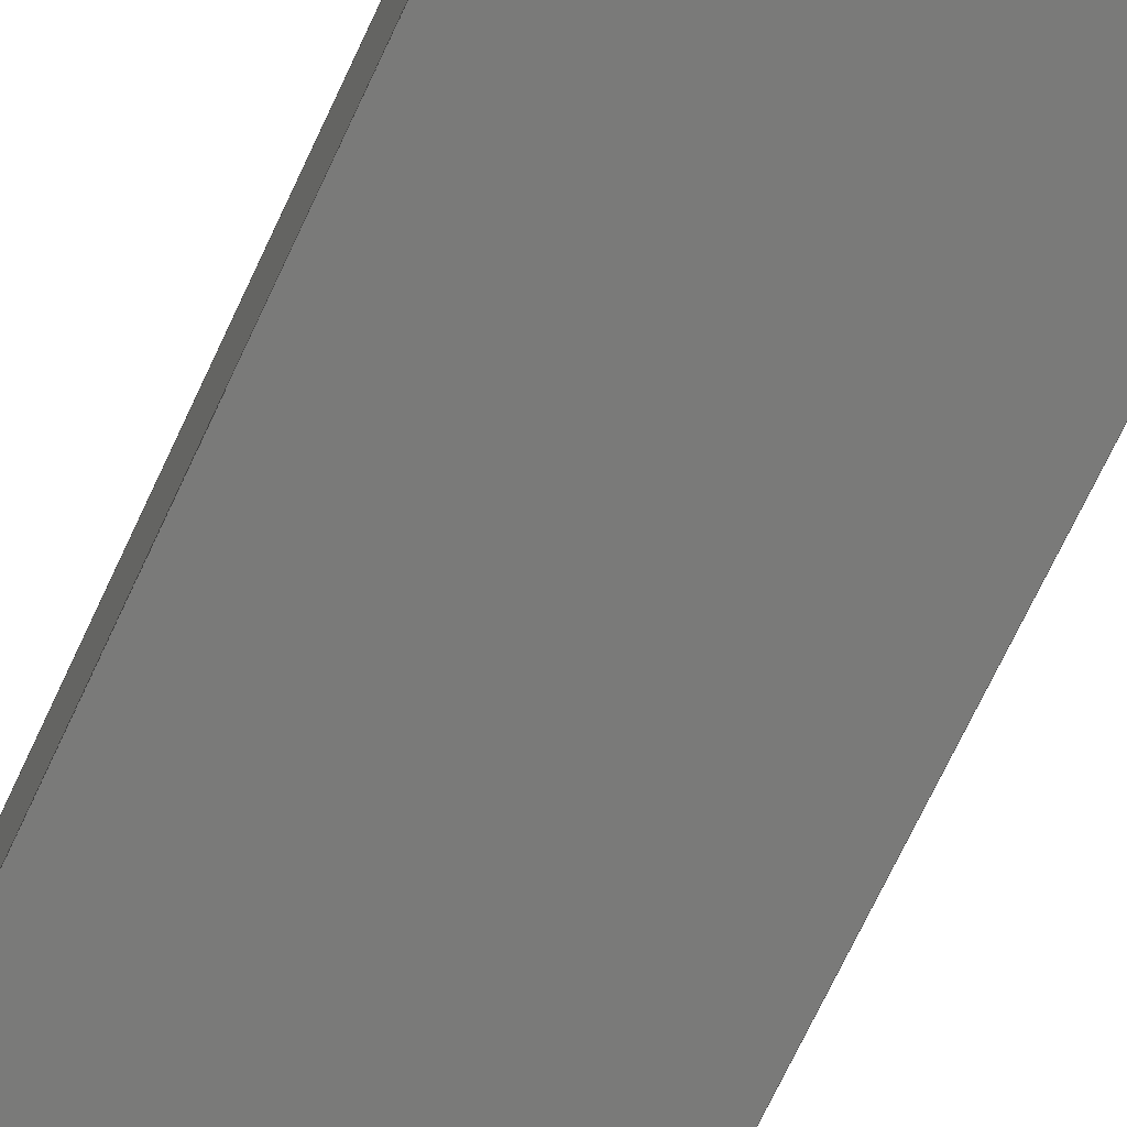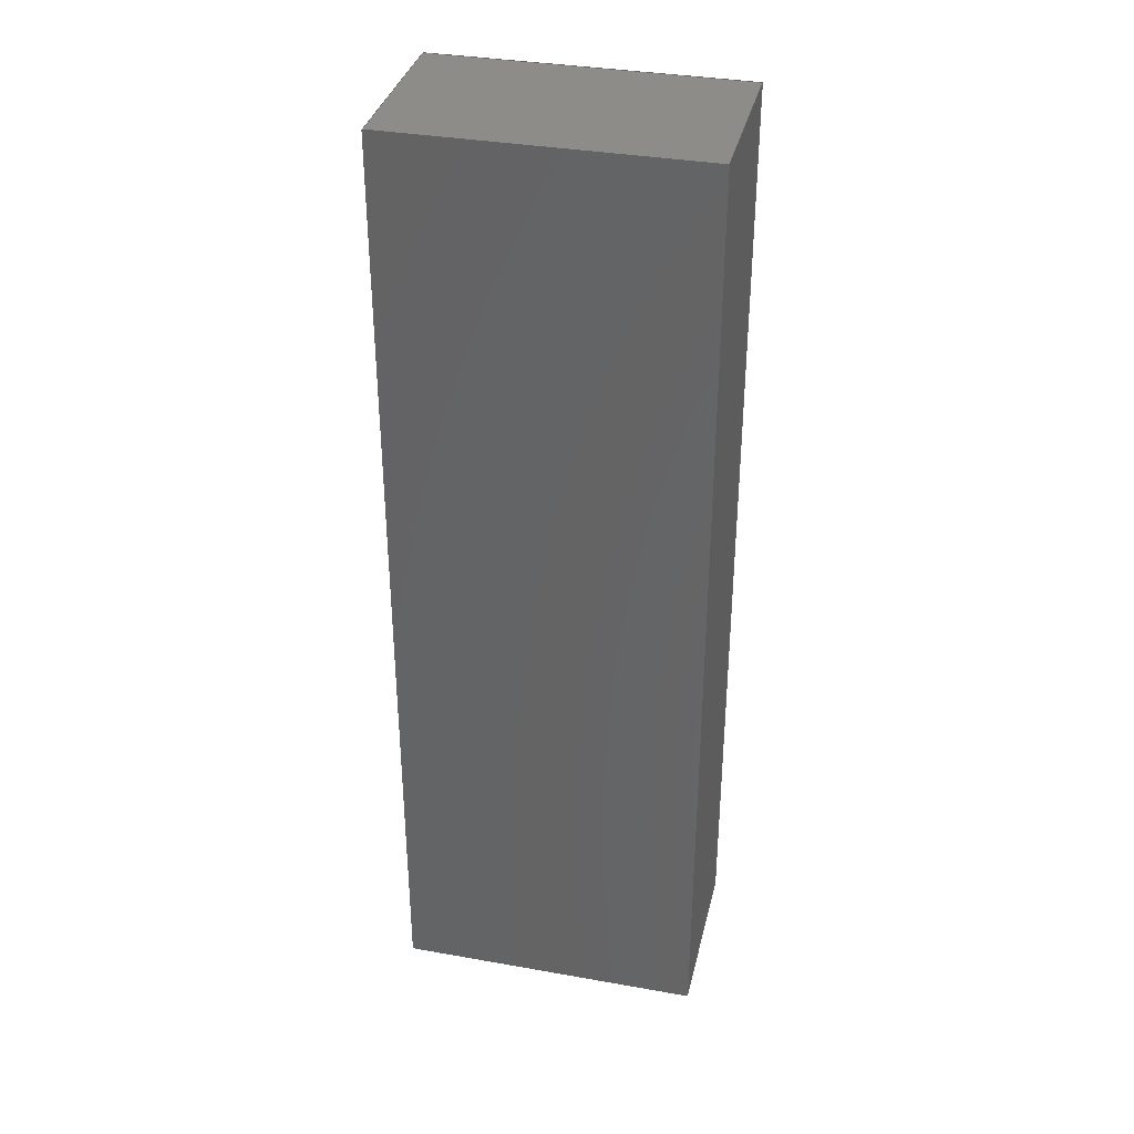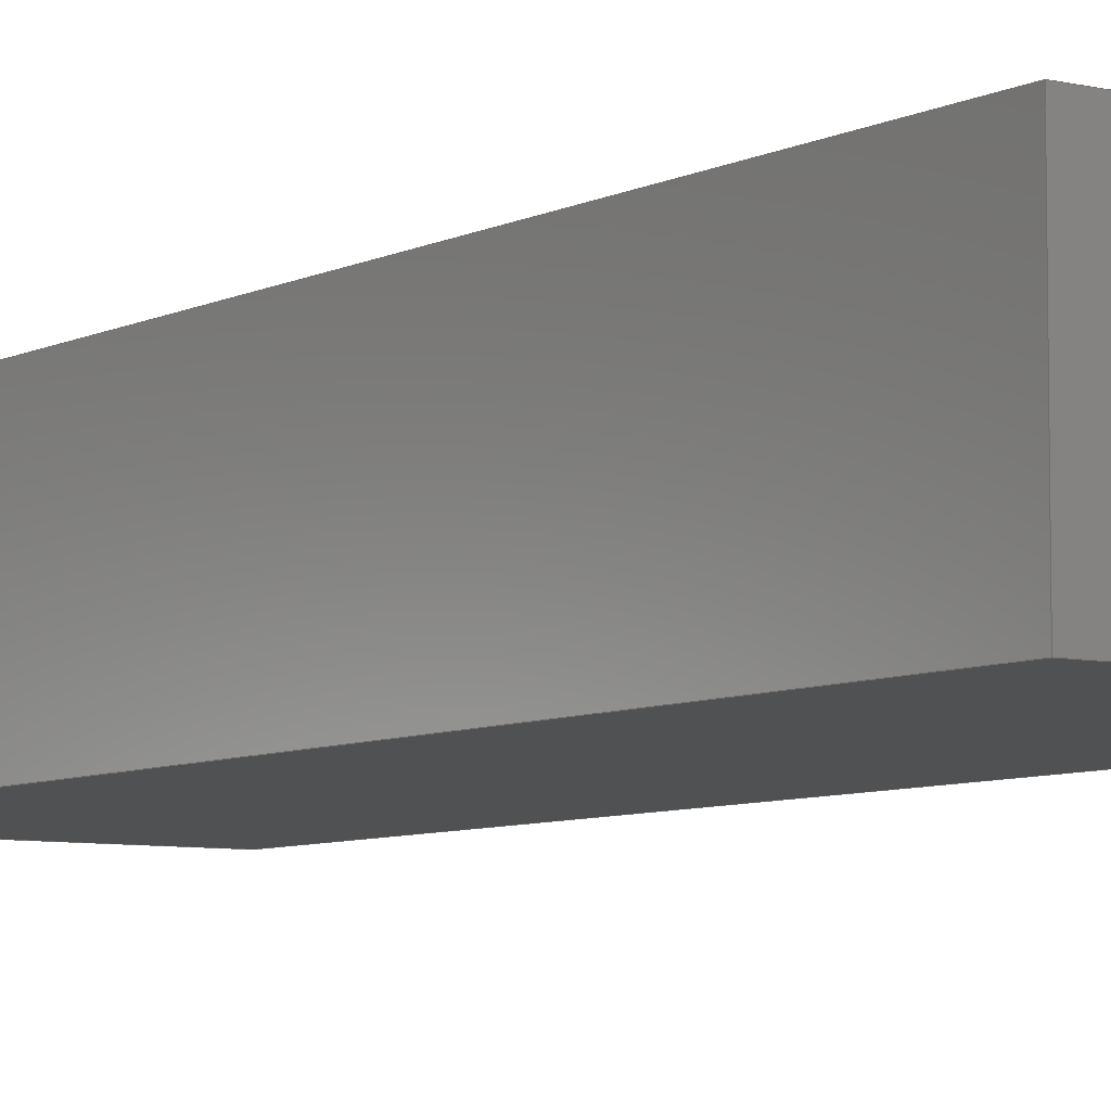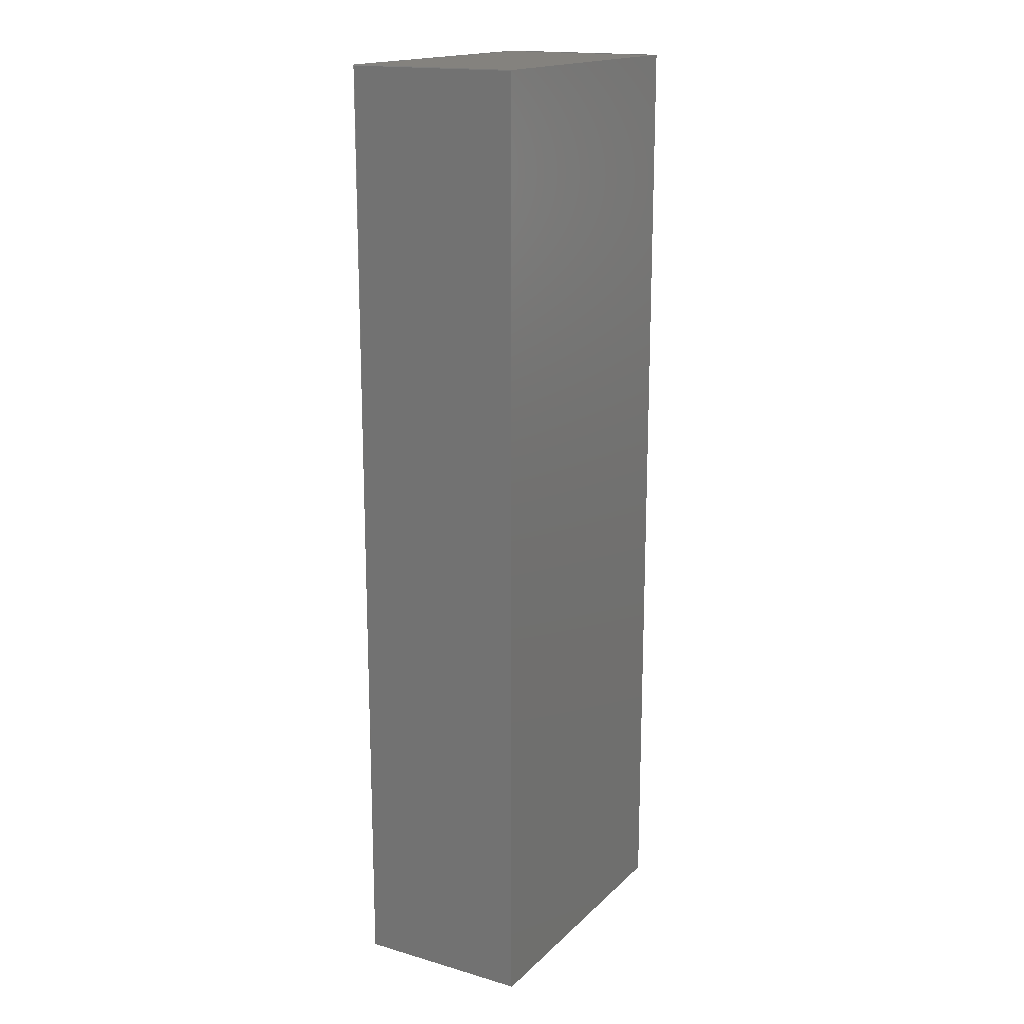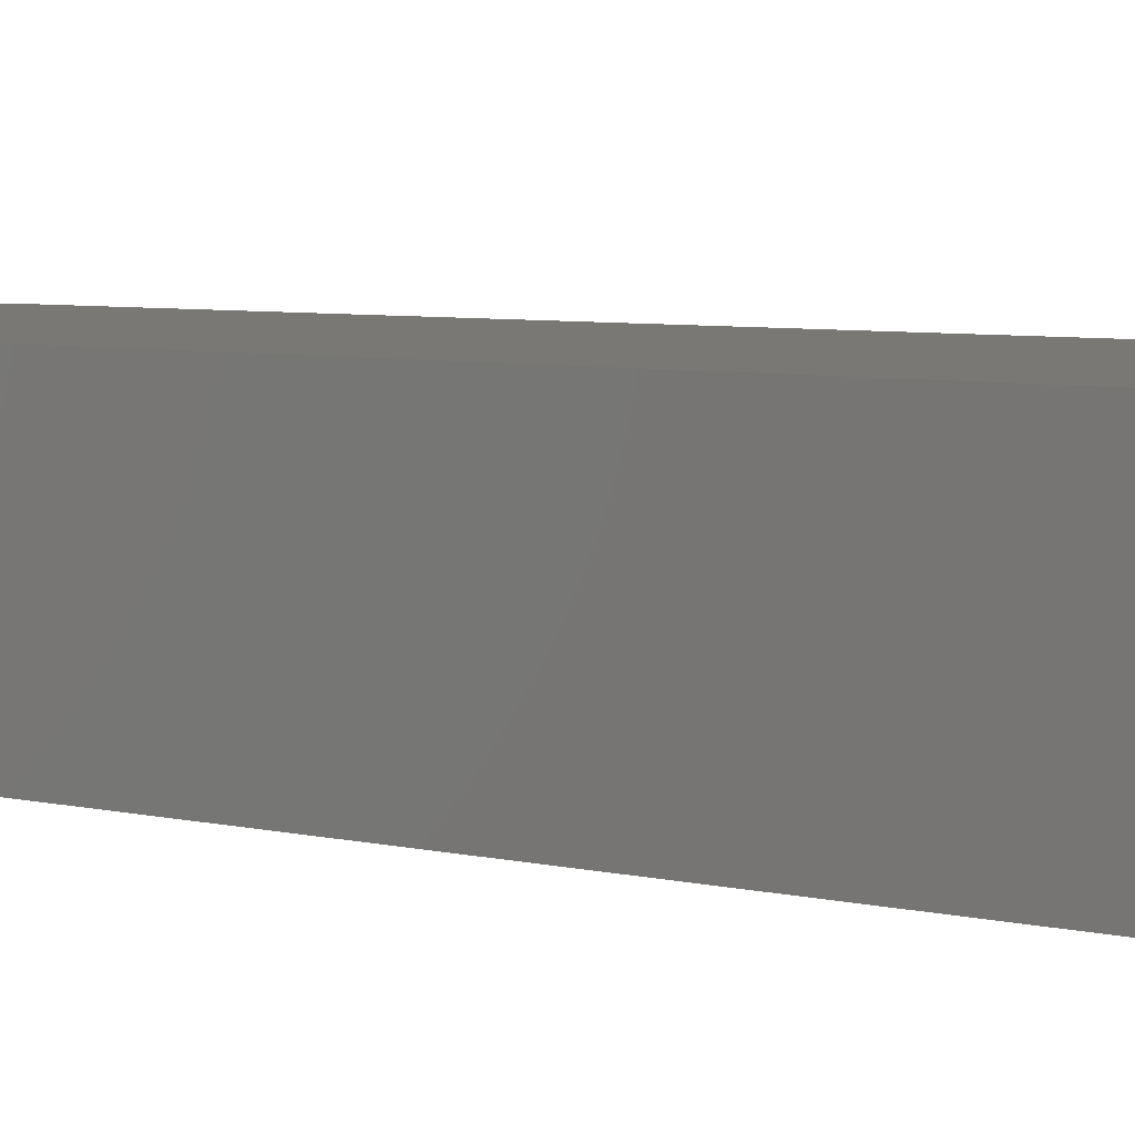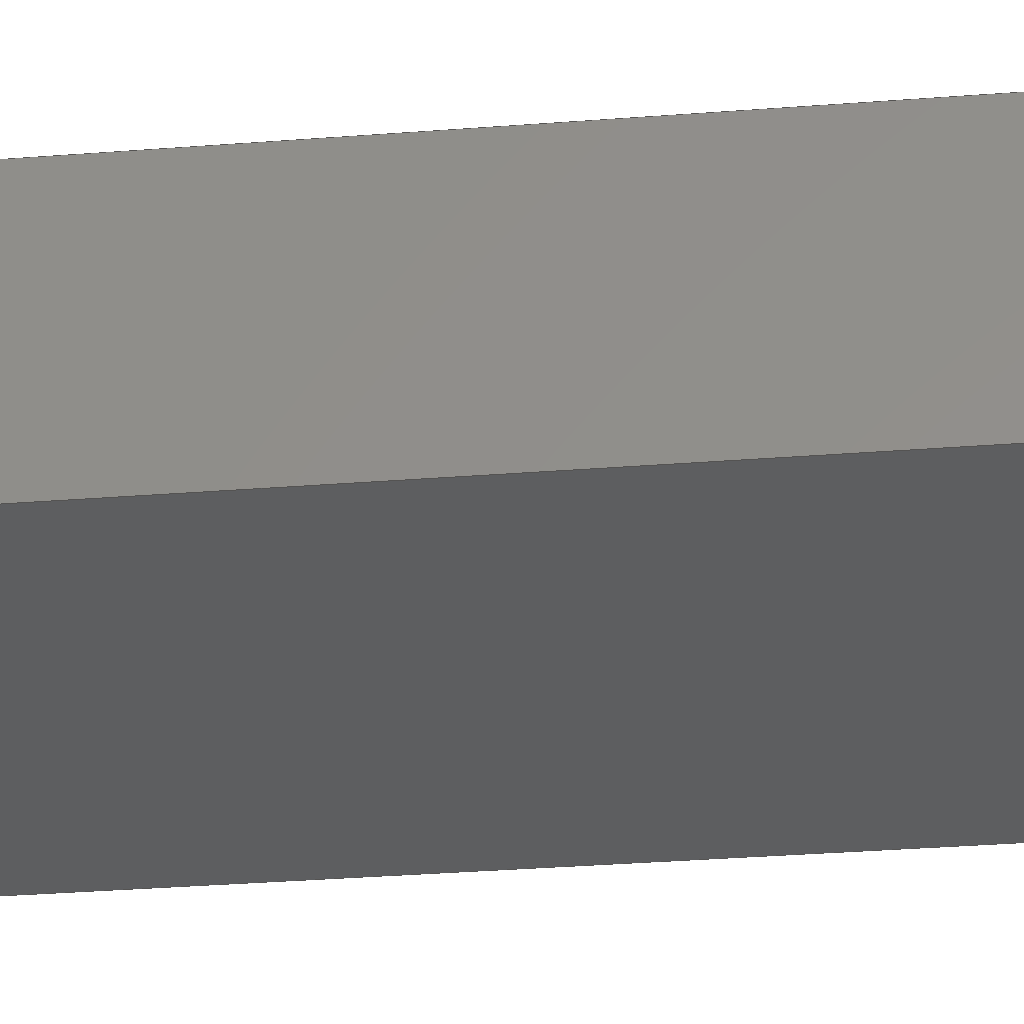
<metadata>
{"format":"step","ext":"step","renderer":"f3d","projection":"perspective","resolution":1024,"background":"white","views":[{"elev":-72.8,"azim":154.7,"up":"+Z"},{"elev":35.4,"azim":13.2,"up":"+Y"},{"elev":-6.8,"azim":-34.9,"up":"+Z"},{"elev":17.1,"azim":-60.1,"up":"+Y"},{"elev":4.9,"azim":-49.3,"up":"+Z"},{"elev":-34.6,"azim":95.9,"up":"+Z"}]}
</metadata>
<code>
ISO-10303-21;
DATA;
#1=MECHANICAL_DESIGN_GEOMETRIC_PRESENTATION_REPRESENTATION('',(#4),#174);
#2=SHAPE_REPRESENTATION_RELATIONSHIP('SRR','None',#181,#3);
#3=ADVANCED_BREP_SHAPE_REPRESENTATION('',(#5),#173);
#4=STYLED_ITEM('',(#191),#5);
#5=MANIFOLD_SOLID_BREP('Corpo1',#98);
#6=FACE_OUTER_BOUND('',#12,.T.);
#7=FACE_OUTER_BOUND('',#13,.T.);
#8=FACE_OUTER_BOUND('',#14,.T.);
#9=FACE_OUTER_BOUND('',#15,.T.);
#10=FACE_OUTER_BOUND('',#16,.T.);
#11=FACE_OUTER_BOUND('',#17,.T.);
#12=EDGE_LOOP('',(#62,#63,#64,#65));
#13=EDGE_LOOP('',(#66,#67,#68,#69));
#14=EDGE_LOOP('',(#70,#71,#72,#73));
#15=EDGE_LOOP('',(#74,#75,#76,#77));
#16=EDGE_LOOP('',(#78,#79,#80,#81));
#17=EDGE_LOOP('',(#82,#83,#84,#85));
#18=LINE('',#148,#30);
#19=LINE('',#150,#31);
#20=LINE('',#152,#32);
#21=LINE('',#153,#33);
#22=LINE('',#156,#34);
#23=LINE('',#158,#35);
#24=LINE('',#159,#36);
#25=LINE('',#162,#37);
#26=LINE('',#164,#38);
#27=LINE('',#165,#39);
#28=LINE('',#167,#40);
#29=LINE('',#168,#41);
#30=VECTOR('',#122,10);
#31=VECTOR('',#123,10);
#32=VECTOR('',#124,10);
#33=VECTOR('',#125,10);
#34=VECTOR('',#128,10);
#35=VECTOR('',#129,10);
#36=VECTOR('',#130,10);
#37=VECTOR('',#133,10);
#38=VECTOR('',#134,10);
#39=VECTOR('',#135,10);
#40=VECTOR('',#138,10);
#41=VECTOR('',#139,10);
#42=VERTEX_POINT('',#146);
#43=VERTEX_POINT('',#147);
#44=VERTEX_POINT('',#149);
#45=VERTEX_POINT('',#151);
#46=VERTEX_POINT('',#155);
#47=VERTEX_POINT('',#157);
#48=VERTEX_POINT('',#161);
#49=VERTEX_POINT('',#163);
#50=EDGE_CURVE('',#42,#43,#18,.T.);
#51=EDGE_CURVE('',#42,#44,#19,.T.);
#52=EDGE_CURVE('',#45,#44,#20,.T.);
#53=EDGE_CURVE('',#43,#45,#21,.T.);
#54=EDGE_CURVE('',#43,#46,#22,.T.);
#55=EDGE_CURVE('',#47,#45,#23,.T.);
#56=EDGE_CURVE('',#46,#47,#24,.T.);
#57=EDGE_CURVE('',#46,#48,#25,.T.);
#58=EDGE_CURVE('',#49,#47,#26,.T.);
#59=EDGE_CURVE('',#48,#49,#27,.T.);
#60=EDGE_CURVE('',#48,#42,#28,.T.);
#61=EDGE_CURVE('',#44,#49,#29,.T.);
#62=ORIENTED_EDGE('',*,*,#50,.F.);
#63=ORIENTED_EDGE('',*,*,#51,.T.);
#64=ORIENTED_EDGE('',*,*,#52,.F.);
#65=ORIENTED_EDGE('',*,*,#53,.F.);
#66=ORIENTED_EDGE('',*,*,#54,.F.);
#67=ORIENTED_EDGE('',*,*,#53,.T.);
#68=ORIENTED_EDGE('',*,*,#55,.F.);
#69=ORIENTED_EDGE('',*,*,#56,.F.);
#70=ORIENTED_EDGE('',*,*,#57,.F.);
#71=ORIENTED_EDGE('',*,*,#56,.T.);
#72=ORIENTED_EDGE('',*,*,#58,.F.);
#73=ORIENTED_EDGE('',*,*,#59,.F.);
#74=ORIENTED_EDGE('',*,*,#60,.F.);
#75=ORIENTED_EDGE('',*,*,#59,.T.);
#76=ORIENTED_EDGE('',*,*,#61,.F.);
#77=ORIENTED_EDGE('',*,*,#51,.F.);
#78=ORIENTED_EDGE('',*,*,#61,.T.);
#79=ORIENTED_EDGE('',*,*,#58,.T.);
#80=ORIENTED_EDGE('',*,*,#55,.T.);
#81=ORIENTED_EDGE('',*,*,#52,.T.);
#82=ORIENTED_EDGE('',*,*,#60,.T.);
#83=ORIENTED_EDGE('',*,*,#50,.T.);
#84=ORIENTED_EDGE('',*,*,#54,.T.);
#85=ORIENTED_EDGE('',*,*,#57,.T.);
#86=PLANE('',#112);
#87=PLANE('',#113);
#88=PLANE('',#114);
#89=PLANE('',#115);
#90=PLANE('',#116);
#91=PLANE('',#117);
#92=ADVANCED_FACE('',(#6),#86,.T.);
#93=ADVANCED_FACE('',(#7),#87,.T.);
#94=ADVANCED_FACE('',(#8),#88,.T.);
#95=ADVANCED_FACE('',(#9),#89,.T.);
#96=ADVANCED_FACE('',(#10),#90,.T.);
#97=ADVANCED_FACE('',(#11),#91,.F.);
#98=CLOSED_SHELL('',(#92,#93,#94,#95,#96,#97));
#99=DERIVED_UNIT_ELEMENT(#101,1);
#100=DERIVED_UNIT_ELEMENT(#176,-3);
#101=(
MASS_UNIT()
NAMED_UNIT(*)
SI_UNIT(.KILO.,.GRAM.)
);
#102=DERIVED_UNIT((#99,#100));
#103=MEASURE_REPRESENTATION_ITEM('density measure',
POSITIVE_RATIO_MEASURE(7850),#102);
#104=PROPERTY_DEFINITION_REPRESENTATION(#109,#106);
#105=PROPERTY_DEFINITION_REPRESENTATION(#110,#107);
#106=REPRESENTATION('material name',(#108),#173);
#107=REPRESENTATION('density',(#103),#173);
#108=DESCRIPTIVE_REPRESENTATION_ITEM('A\X\E7o','A\X\E7o');
#109=PROPERTY_DEFINITION('material property','material name',#183);
#110=PROPERTY_DEFINITION('material property','density of part',#183);
#111=AXIS2_PLACEMENT_3D('placement',#144,#118,#119);
#112=AXIS2_PLACEMENT_3D('',#145,#120,#121);
#113=AXIS2_PLACEMENT_3D('',#154,#126,#127);
#114=AXIS2_PLACEMENT_3D('',#160,#131,#132);
#115=AXIS2_PLACEMENT_3D('',#166,#136,#137);
#116=AXIS2_PLACEMENT_3D('',#169,#140,#141);
#117=AXIS2_PLACEMENT_3D('',#170,#142,#143);
#118=DIRECTION('axis',(0,0,1));
#119=DIRECTION('refdir',(1,0,0));
#120=DIRECTION('center_axis',(2.22e-16,0,-1));
#121=DIRECTION('ref_axis',(-1,0,-2.22e-16));
#122=DIRECTION('',(1,0,2.22e-16));
#123=DIRECTION('',(0,1,0));
#124=DIRECTION('',(-1,0,-2.22e-16));
#125=DIRECTION('',(0,1,0));
#126=DIRECTION('center_axis',(1,0,2.22e-16));
#127=DIRECTION('ref_axis',(2.22e-16,0,-1));
#128=DIRECTION('',(-2.22e-16,0,1));
#129=DIRECTION('',(2.22e-16,0,-1));
#130=DIRECTION('',(0,1,0));
#131=DIRECTION('center_axis',(-2.22e-16,0,1));
#132=DIRECTION('ref_axis',(1,0,2.22e-16));
#133=DIRECTION('',(-1,0,-2.22e-16));
#134=DIRECTION('',(1,0,2.22e-16));
#135=DIRECTION('',(0,1,0));
#136=DIRECTION('center_axis',(-1,0,-2.22e-16));
#137=DIRECTION('ref_axis',(-2.22e-16,0,1));
#138=DIRECTION('',(2.22e-16,0,-1));
#139=DIRECTION('',(-2.22e-16,0,1));
#140=DIRECTION('center_axis',(0,1,0));
#141=DIRECTION('ref_axis',(-1,0,-2.22e-16));
#142=DIRECTION('center_axis',(0,1,0));
#143=DIRECTION('ref_axis',(-2.22e-16,0,1));
#144=CARTESIAN_POINT('',(0,0,0));
#145=CARTESIAN_POINT('Origin',(-15.3,94.5,-12.51));
#146=CARTESIAN_POINT('',(-50.49,94.5,-12.51));
#147=CARTESIAN_POINT('',(-15.3,94.5,-12.51));
#148=CARTESIAN_POINT('',(-50.49,94.5,-12.51));
#149=CARTESIAN_POINT('',(-50.49,204.5,-12.51));
#150=CARTESIAN_POINT('',(-50.49,94.5,-12.51));
#151=CARTESIAN_POINT('',(-15.3,204.5,-12.51));
#152=CARTESIAN_POINT('',(-50.49,204.5,-12.51));
#153=CARTESIAN_POINT('',(-15.3,94.5,-12.51));
#154=CARTESIAN_POINT('Origin',(-15.3,94.5,7.698));
#155=CARTESIAN_POINT('',(-15.3,94.5,7.698));
#156=CARTESIAN_POINT('',(-15.3,94.5,-12.51));
#157=CARTESIAN_POINT('',(-15.3,204.5,7.698));
#158=CARTESIAN_POINT('',(-15.3,204.5,-12.51));
#159=CARTESIAN_POINT('',(-15.3,94.5,7.698));
#160=CARTESIAN_POINT('Origin',(-50.49,94.5,7.698));
#161=CARTESIAN_POINT('',(-50.49,94.5,7.698));
#162=CARTESIAN_POINT('',(-15.3,94.5,7.698));
#163=CARTESIAN_POINT('',(-50.49,204.5,7.698));
#164=CARTESIAN_POINT('',(-15.3,204.5,7.698));
#165=CARTESIAN_POINT('',(-50.49,94.5,7.698));
#166=CARTESIAN_POINT('Origin',(-50.49,94.5,-12.51));
#167=CARTESIAN_POINT('',(-50.49,94.5,7.698));
#168=CARTESIAN_POINT('',(-50.49,204.5,7.698));
#169=CARTESIAN_POINT('Origin',(-32.9,204.5,-2.405));
#170=CARTESIAN_POINT('Origin',(-32.9,94.5,-2.405));
#171=UNCERTAINTY_MEASURE_WITH_UNIT(LENGTH_MEASURE(0.01),#175,
'DISTANCE_ACCURACY_VALUE',
'Maximum model space distance between geometric entities at asserted c
onnectivities');
#172=UNCERTAINTY_MEASURE_WITH_UNIT(LENGTH_MEASURE(0.01),#175,
'DISTANCE_ACCURACY_VALUE',
'Maximum model space distance between geometric entities at asserted c
onnectivities');
#173=(
GEOMETRIC_REPRESENTATION_CONTEXT(3)
GLOBAL_UNCERTAINTY_ASSIGNED_CONTEXT((#171))
GLOBAL_UNIT_ASSIGNED_CONTEXT((#175,#177,#178))
REPRESENTATION_CONTEXT('','3D')
);
#174=(
GEOMETRIC_REPRESENTATION_CONTEXT(3)
GLOBAL_UNCERTAINTY_ASSIGNED_CONTEXT((#172))
GLOBAL_UNIT_ASSIGNED_CONTEXT((#175,#177,#178))
REPRESENTATION_CONTEXT('','3D')
);
#175=(
LENGTH_UNIT()
NAMED_UNIT(*)
SI_UNIT(.MILLI.,.METRE.)
);
#176=(
LENGTH_UNIT()
NAMED_UNIT(*)
SI_UNIT($,.METRE.)
);
#177=(
NAMED_UNIT(*)
PLANE_ANGLE_UNIT()
SI_UNIT($,.RADIAN.)
);
#178=(
NAMED_UNIT(*)
SI_UNIT($,.STERADIAN.)
SOLID_ANGLE_UNIT()
);
#179=SHAPE_DEFINITION_REPRESENTATION(#180,#181);
#180=PRODUCT_DEFINITION_SHAPE('',$,#183);
#181=SHAPE_REPRESENTATION('',(#111),#173);
#182=PRODUCT_DEFINITION_CONTEXT('part definition',#187,'design');
#183=PRODUCT_DEFINITION('lipo battery','lipo battery',#184,#182);
#184=PRODUCT_DEFINITION_FORMATION('',$,#189);
#185=PRODUCT_RELATED_PRODUCT_CATEGORY('lipo battery','lipo battery',(#189));
#186=APPLICATION_PROTOCOL_DEFINITION('international standard',
'automotive_design',2009,#187);
#187=APPLICATION_CONTEXT(
'Core Data for Automotive Mechanical Design Process');
#188=PRODUCT_CONTEXT('part definition',#187,'mechanical');
#189=PRODUCT('lipo battery','lipo battery',$,(#188));
#190=PRESENTATION_STYLE_ASSIGNMENT((#192));
#191=PRESENTATION_STYLE_ASSIGNMENT((#193));
#192=SURFACE_STYLE_USAGE(.BOTH.,#194);
#193=SURFACE_STYLE_USAGE(.BOTH.,#195);
#194=SURFACE_SIDE_STYLE('',(#196));
#195=SURFACE_SIDE_STYLE('',(#197));
#196=SURFACE_STYLE_FILL_AREA(#198);
#197=SURFACE_STYLE_FILL_AREA(#199);
#198=FILL_AREA_STYLE('A\X\E7o - Acetinado',(#200));
#199=FILL_AREA_STYLE('Poliamida (Kapton)',(#201));
#200=FILL_AREA_STYLE_COLOUR('A\X\E7o - Acetinado',#202);
#201=FILL_AREA_STYLE_COLOUR('Poliamida (Kapton)',#203);
#202=COLOUR_RGB('A\X\E7o - Acetinado',0.6275,0.6275,
0.6275);
#203=COLOUR_RGB('Poliamida (Kapton)',0.7843,0.5569,
0.02745);
ENDSEC;
END-ISO-10303-21;

</code>
